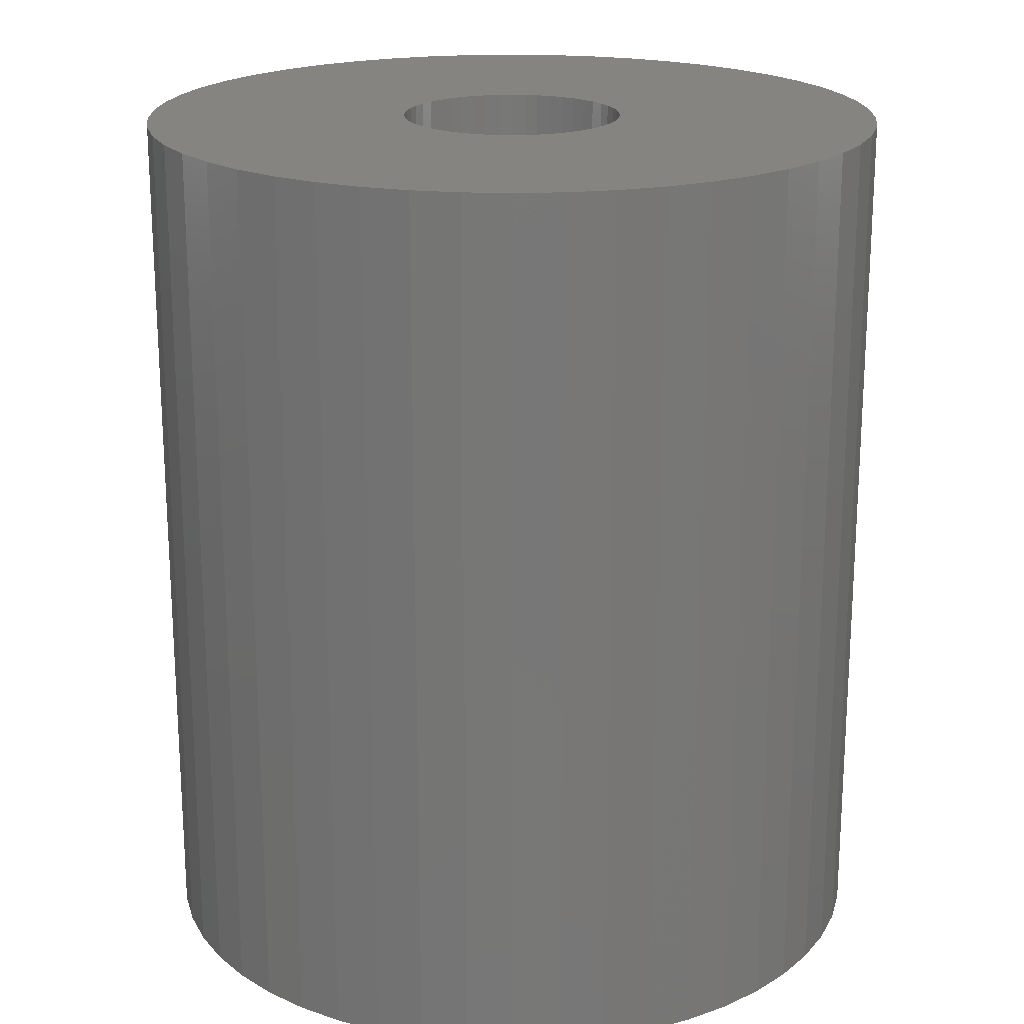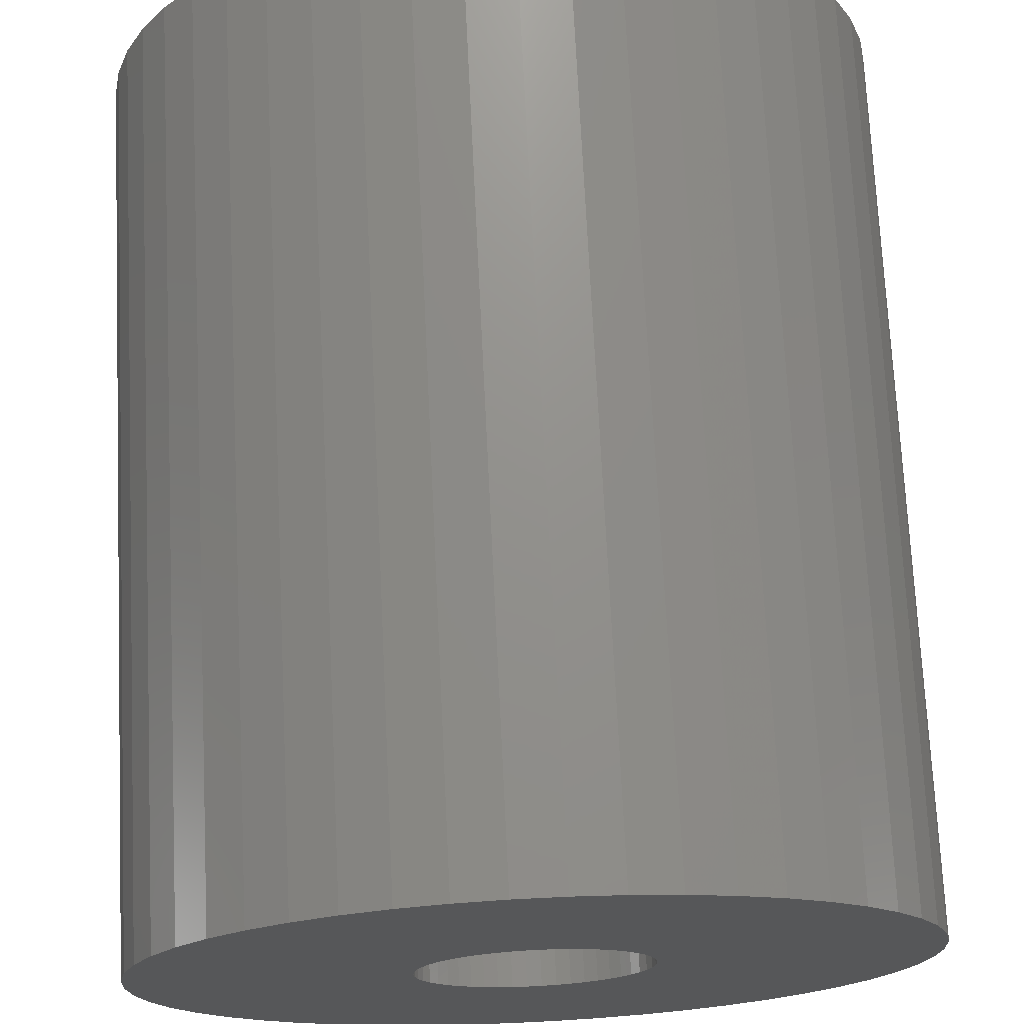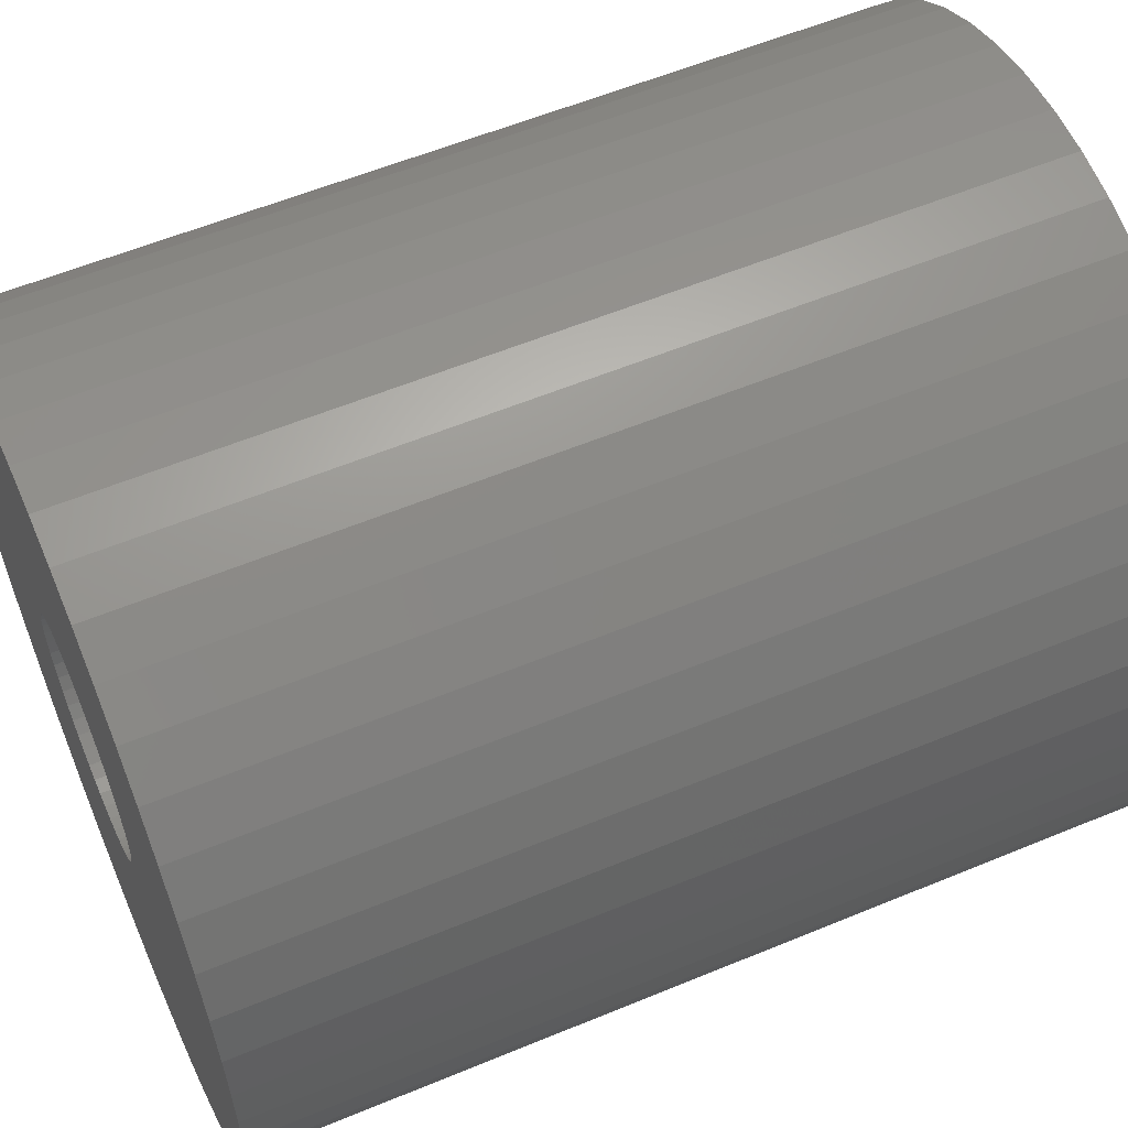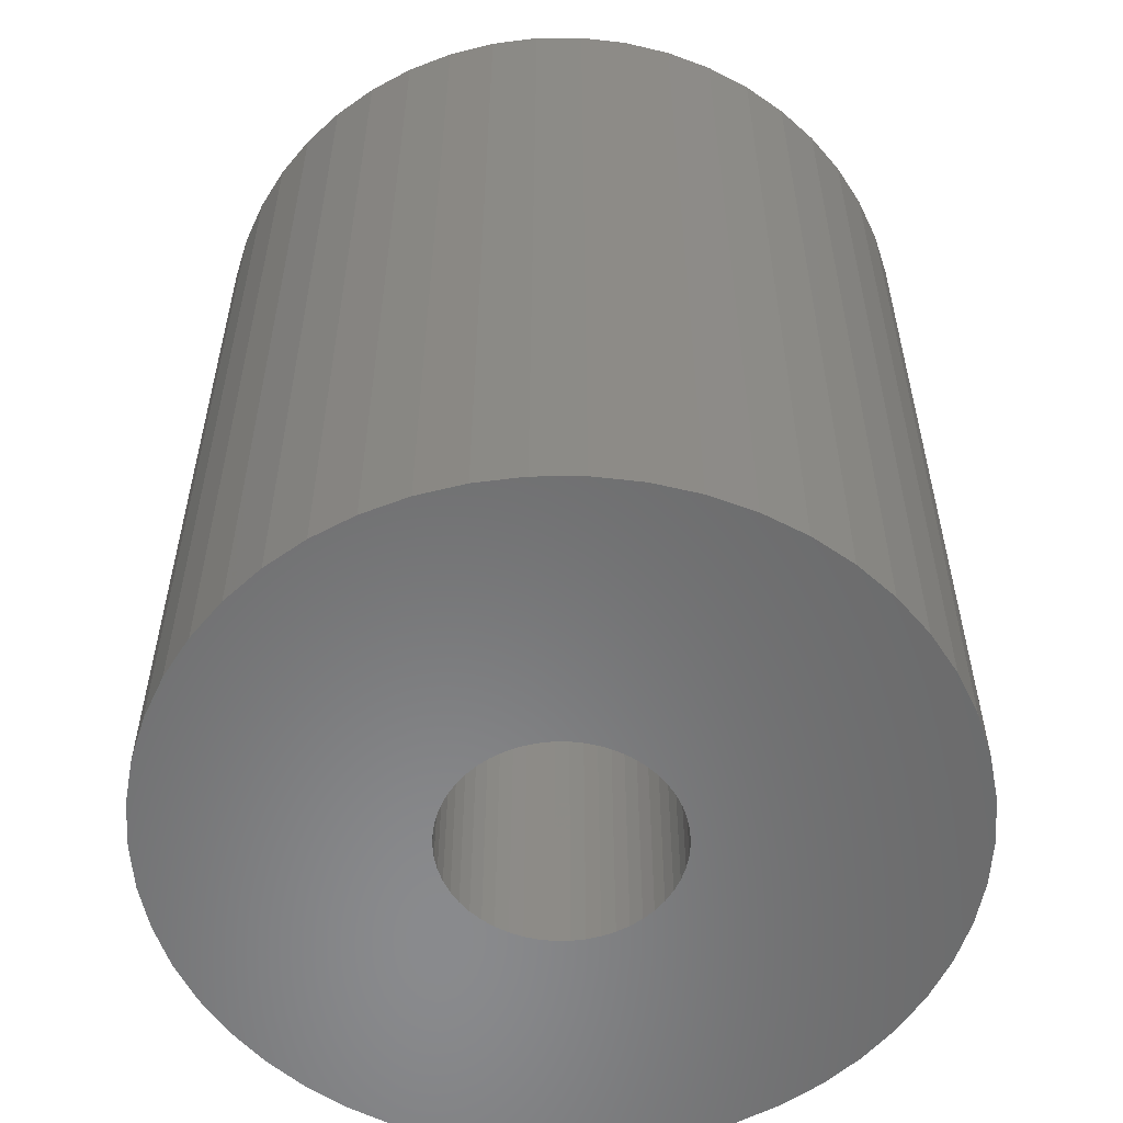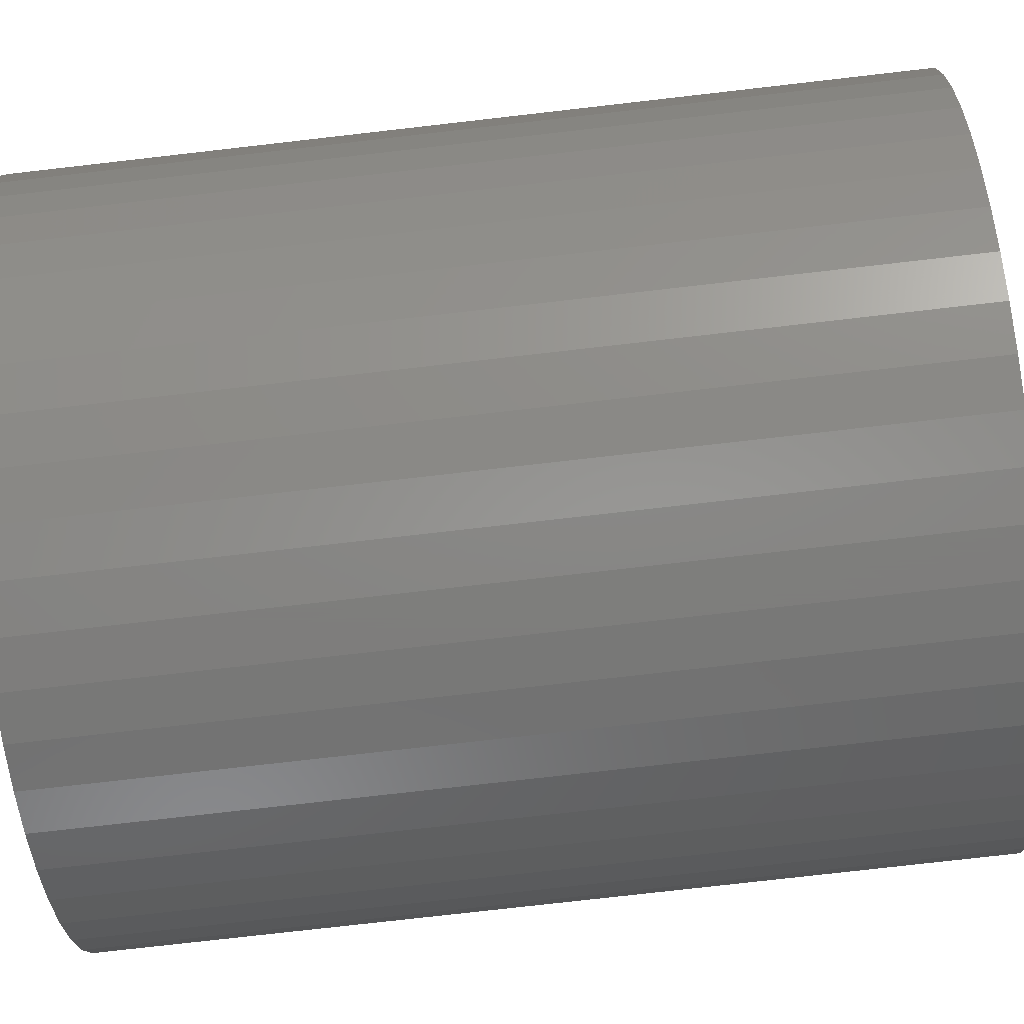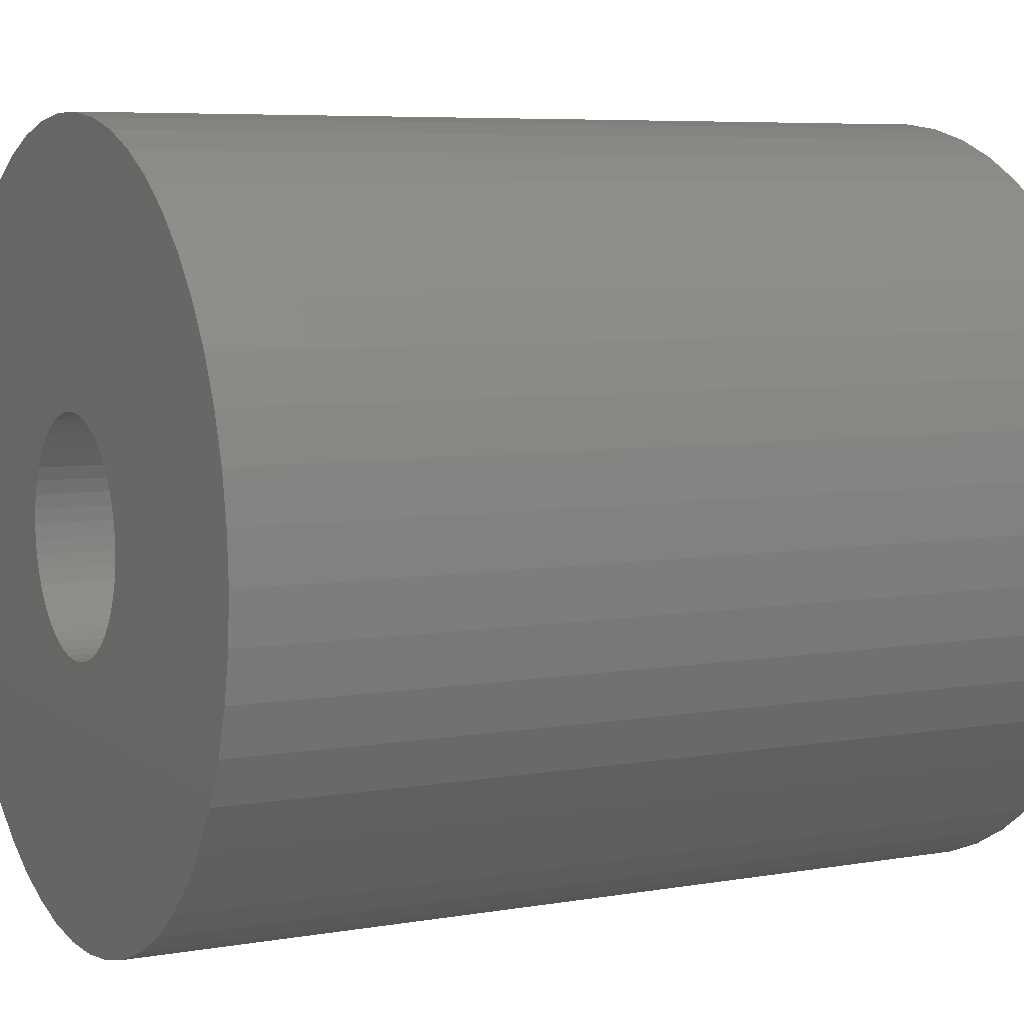
<metadata>
{"format":"stl","ext":"stl","renderer":"f3d","projection":"perspective","resolution":1024,"background":"white","views":[{"elev":20.0,"azim":-54.2,"up":"+Z"},{"elev":72.2,"azim":-2.8,"up":"+Y"},{"elev":57.5,"azim":-113.3,"up":"+Y"},{"elev":-56.2,"azim":166.0,"up":"+Z"},{"elev":-77.6,"azim":96.5,"up":"+Y"},{"elev":6.4,"azim":-117.3,"up":"+Y"}]}
</metadata>
<code>
# stl→obj: 200 verts, 400 faces
v 23.5 0 27.5
v 23.31 2.945 -27.5
v 23.31 2.945 27.5
v 23.5 0 -27.5
v -23.5 0 -27.5
v -23.31 2.945 27.5
v -23.31 2.945 -27.5
v -23.5 0 27.5
v 1.476 23.45 -27.5
v -1.476 23.45 27.5
v 1.476 23.45 27.5
v -1.476 23.45 -27.5
v -1.476 -23.45 -27.5
v 1.476 -23.45 27.5
v -1.476 -23.45 27.5
v 1.476 -23.45 -27.5
v 17.13 16.09 -27.5
v 14.98 18.11 27.5
v 17.13 16.09 27.5
v 14.98 18.11 -27.5
v -14.98 18.11 -27.5
v -17.13 16.09 27.5
v -14.98 18.11 27.5
v -17.13 16.09 -27.5
v -7.262 22.35 -27.5
v -10.01 21.26 27.5
v -7.262 22.35 27.5
v -10.01 21.26 -27.5
v 21.85 8.651 27.5
v 20.59 11.32 -27.5
v 20.59 11.32 27.5
v 21.85 8.651 -27.5
v 19.01 13.81 -27.5
v 19.01 13.81 27.5
v 10.01 21.26 -27.5
v 7.262 22.35 27.5
v 10.01 21.26 27.5
v 7.262 22.35 -27.5
v 12.59 19.84 -27.5
v 12.59 19.84 27.5
v -21.85 8.651 -27.5
v -20.59 11.32 27.5
v -20.59 11.32 -27.5
v -21.85 8.651 27.5
v -19.01 13.81 -27.5
v -19.01 13.81 27.5
v 7 0 27.5
v 6.945 0.8773 27.5
v 22.76 5.844 27.5
v 23.31 -2.945 27.5
v 6.78 1.741 27.5
v 6.945 -0.8773 27.5
v 6.508 2.577 27.5
v 22.76 -5.844 27.5
v 6.134 3.372 27.5
v 6.78 -1.741 27.5
v 5.663 4.114 27.5
v 21.85 -8.651 27.5
v 5.103 4.792 27.5
v 6.508 -2.577 27.5
v 4.462 5.394 27.5
v 20.59 -11.32 27.5
v 3.751 5.91 27.5
v 6.134 -3.372 27.5
v 2.98 6.334 27.5
v 19.01 -13.81 27.5
v 5.663 -4.114 27.5
v 2.163 6.657 27.5
v 4.403 23.08 27.5
v 1.312 6.876 27.5
v 0.4395 6.986 27.5
v -0.4395 6.986 27.5
v -1.312 6.876 27.5
v -4.403 23.08 27.5
v -2.163 6.657 27.5
v -2.98 6.334 27.5
v -3.751 5.91 27.5
v -12.59 19.84 27.5
v -4.462 5.394 27.5
v -5.103 4.792 27.5
v -5.663 4.114 27.5
v 17.13 -16.09 27.5
v 5.103 -4.792 27.5
v 14.98 -18.11 27.5
v 4.462 -5.394 27.5
v 12.59 -19.84 27.5
v 3.751 -5.91 27.5
v 10.01 -21.26 27.5
v 2.98 -6.334 27.5
v 7.262 -22.35 27.5
v 2.163 -6.657 27.5
v 4.403 -23.08 27.5
v 1.312 -6.876 27.5
v 0.4395 -6.986 27.5
v -0.4395 -6.986 27.5
v -1.312 -6.876 27.5
v -4.403 -23.08 27.5
v -2.163 -6.657 27.5
v -7.262 -22.35 27.5
v -2.98 -6.334 27.5
v -10.01 -21.26 27.5
v -3.751 -5.91 27.5
v -12.59 -19.84 27.5
v -4.462 -5.394 27.5
v -14.98 -18.11 27.5
v -5.103 -4.792 27.5
v -17.13 -16.09 27.5
v -5.663 -4.114 27.5
v -19.01 -13.81 27.5
v -6.134 -3.372 27.5
v -20.59 -11.32 27.5
v -6.508 -2.577 27.5
v -21.85 -8.651 27.5
v -6.78 -1.741 27.5
v -22.76 -5.844 27.5
v -6.945 -0.8773 27.5
v -23.31 -2.945 27.5
v -7 0 27.5
v -6.134 3.372 27.5
v -6.508 2.577 27.5
v -6.78 1.741 27.5
v -22.76 5.844 27.5
v -6.945 0.8773 27.5
v -4.403 23.08 -27.5
v 21.85 -8.651 -27.5
v 20.59 -11.32 -27.5
v 7 0 -27.5
v 23.31 -2.945 -27.5
v 6.945 -0.8773 -27.5
v 22.76 -5.844 -27.5
v 6.78 -1.741 -27.5
v 6.945 0.8773 -27.5
v 6.508 -2.577 -27.5
v 22.76 5.844 -27.5
v 6.134 -3.372 -27.5
v 19.01 -13.81 -27.5
v 6.78 1.741 -27.5
v 5.663 -4.114 -27.5
v 17.13 -16.09 -27.5
v 5.103 -4.792 -27.5
v 14.98 -18.11 -27.5
v 6.508 2.577 -27.5
v 4.462 -5.394 -27.5
v 12.59 -19.84 -27.5
v 3.751 -5.91 -27.5
v 10.01 -21.26 -27.5
v 6.134 3.372 -27.5
v 2.98 -6.334 -27.5
v 7.262 -22.35 -27.5
v 5.663 4.114 -27.5
v 2.163 -6.657 -27.5
v 4.403 -23.08 -27.5
v 1.312 -6.876 -27.5
v 0.4395 -6.986 -27.5
v -0.4395 -6.986 -27.5
v -1.312 -6.876 -27.5
v -4.403 -23.08 -27.5
v -2.163 -6.657 -27.5
v -7.262 -22.35 -27.5
v -2.98 -6.334 -27.5
v -10.01 -21.26 -27.5
v -3.751 -5.91 -27.5
v -12.59 -19.84 -27.5
v -4.462 -5.394 -27.5
v -14.98 -18.11 -27.5
v -5.103 -4.792 -27.5
v -17.13 -16.09 -27.5
v -19.01 -13.81 -27.5
v -5.663 -4.114 -27.5
v 5.103 4.792 -27.5
v 4.462 5.394 -27.5
v 3.751 5.91 -27.5
v 2.98 6.334 -27.5
v 2.163 6.657 -27.5
v 4.403 23.08 -27.5
v 1.312 6.876 -27.5
v 0.4395 6.986 -27.5
v -0.4395 6.986 -27.5
v -1.312 6.876 -27.5
v -2.163 6.657 -27.5
v -2.98 6.334 -27.5
v -3.751 5.91 -27.5
v -12.59 19.84 -27.5
v -4.462 5.394 -27.5
v -5.103 4.792 -27.5
v -5.663 4.114 -27.5
v -6.134 3.372 -27.5
v -6.508 2.577 -27.5
v -6.78 1.741 -27.5
v -22.76 5.844 -27.5
v -6.945 0.8773 -27.5
v -7 0 -27.5
v -6.134 -3.372 -27.5
v -20.59 -11.32 -27.5
v -6.508 -2.577 -27.5
v -21.85 -8.651 -27.5
v -6.78 -1.741 -27.5
v -22.76 -5.844 -27.5
v -6.945 -0.8773 -27.5
v -23.31 -2.945 -27.5
f 1 2 3
f 2 1 4
f 5 6 7
f 6 5 8
f 9 10 11
f 10 9 12
f 13 14 15
f 14 13 16
f 17 18 19
f 18 17 20
f 21 22 23
f 22 21 24
f 25 26 27
f 26 25 28
f 29 30 31
f 30 29 32
f 31 33 34
f 33 31 30
f 35 36 37
f 36 35 38
f 39 37 40
f 37 39 35
f 41 42 43
f 42 41 44
f 45 22 24
f 22 45 46
f 47 1 3
f 48 3 49
f 1 47 50
f 51 49 29
f 52 50 47
f 53 29 31
f 50 52 54
f 55 31 34
f 56 54 52
f 57 34 19
f 54 56 58
f 59 19 18
f 60 58 56
f 61 18 40
f 58 60 62
f 63 40 37
f 64 62 60
f 65 37 36
f 62 64 66
f 67 66 64
f 3 48 47
f 49 51 48
f 29 53 51
f 31 55 53
f 34 57 55
f 19 59 57
f 18 61 59
f 68 36 69
f 40 63 61
f 37 65 63
f 36 68 65
f 70 69 11
f 69 70 68
f 11 71 70
f 11 72 71
f 10 72 11
f 72 10 73
f 74 73 10
f 73 74 75
f 27 75 74
f 75 27 76
f 26 76 27
f 76 26 77
f 78 77 26
f 77 78 79
f 23 79 78
f 79 23 80
f 22 80 23
f 46 81 22
f 80 22 81
f 66 67 82
f 83 82 67
f 82 83 84
f 85 84 83
f 84 85 86
f 87 86 85
f 86 87 88
f 89 88 87
f 88 89 90
f 91 90 89
f 90 91 92
f 93 92 91
f 92 93 14
f 94 14 93
f 95 14 94
f 15 95 96
f 95 15 14
f 97 96 98
f 99 98 100
f 101 100 102
f 96 97 15
f 103 102 104
f 105 104 106
f 107 106 108
f 109 108 110
f 111 110 112
f 113 112 114
f 115 114 116
f 98 99 97
f 117 116 118
f 81 46 119
f 42 119 46
f 100 101 99
f 119 42 120
f 102 103 101
f 44 120 42
f 104 105 103
f 120 44 121
f 106 107 105
f 122 121 44
f 108 109 107
f 121 122 123
f 110 111 109
f 6 123 122
f 112 113 111
f 123 6 118
f 114 115 113
f 8 118 6
f 116 117 115
f 118 8 117
f 124 27 74
f 27 124 25
f 62 125 58
f 125 62 126
f 127 4 128
f 129 128 130
f 4 127 2
f 131 130 125
f 132 2 127
f 133 125 126
f 2 132 134
f 135 126 136
f 137 134 132
f 138 136 139
f 134 137 32
f 140 139 141
f 142 32 137
f 143 141 144
f 32 142 30
f 145 144 146
f 147 30 142
f 148 146 149
f 30 147 33
f 150 33 147
f 128 129 127
f 130 131 129
f 125 133 131
f 126 135 133
f 136 138 135
f 139 140 138
f 141 143 140
f 151 149 152
f 144 145 143
f 146 148 145
f 149 151 148
f 153 152 16
f 152 153 151
f 16 154 153
f 16 155 154
f 13 155 16
f 155 13 156
f 157 156 13
f 156 157 158
f 159 158 157
f 158 159 160
f 161 160 159
f 160 161 162
f 163 162 161
f 162 163 164
f 165 164 163
f 164 165 166
f 167 166 165
f 168 169 167
f 166 167 169
f 33 150 17
f 170 17 150
f 17 170 20
f 171 20 170
f 20 171 39
f 172 39 171
f 39 172 35
f 173 35 172
f 35 173 38
f 174 38 173
f 38 174 175
f 176 175 174
f 175 176 9
f 177 9 176
f 178 9 177
f 12 178 179
f 178 12 9
f 124 179 180
f 25 180 181
f 28 181 182
f 179 124 12
f 183 182 184
f 21 184 185
f 24 185 186
f 45 186 187
f 43 187 188
f 41 188 189
f 190 189 191
f 180 25 124
f 7 191 192
f 169 168 193
f 194 193 168
f 181 28 25
f 193 194 195
f 182 183 28
f 196 195 194
f 184 21 183
f 195 196 197
f 185 24 21
f 198 197 196
f 186 45 24
f 197 198 199
f 187 43 45
f 200 199 198
f 188 41 43
f 199 200 192
f 189 190 41
f 5 192 200
f 191 7 190
f 192 5 7
f 16 92 14
f 92 16 152
f 49 32 29
f 32 49 134
f 3 134 49
f 134 3 2
f 34 17 19
f 17 34 33
f 38 69 36
f 69 38 175
f 175 11 69
f 11 175 9
f 20 40 18
f 40 20 39
f 43 46 45
f 46 43 42
f 190 44 41
f 44 190 122
f 7 122 190
f 122 7 6
f 28 78 26
f 78 28 183
f 183 23 78
f 23 183 21
f 12 74 10
f 74 12 124
f 50 4 1
f 4 50 128
f 82 136 66
f 136 82 139
f 194 113 196
f 113 194 111
f 167 109 168
f 109 167 107
f 146 86 88
f 86 146 144
f 66 126 62
f 126 66 136
f 54 128 50
f 128 54 130
f 58 130 54
f 130 58 125
f 198 117 200
f 117 198 115
f 200 8 5
f 8 200 117
f 196 115 198
f 115 196 113
f 141 82 84
f 82 141 139
f 149 88 90
f 88 149 146
f 152 90 92
f 90 152 149
f 157 15 97
f 15 157 13
f 161 99 101
f 99 161 159
f 159 97 99
f 97 159 157
f 168 111 194
f 111 168 109
f 144 84 86
f 84 144 141
f 163 101 103
f 101 163 161
f 165 103 105
f 103 165 163
f 167 105 107
f 105 167 165
f 127 48 132
f 48 127 47
f 118 191 123
f 191 118 192
f 178 71 72
f 71 178 177
f 154 95 94
f 95 154 155
f 171 59 61
f 59 171 170
f 185 79 80
f 79 185 184
f 181 75 76
f 75 181 180
f 142 55 147
f 55 142 53
f 132 51 137
f 51 132 48
f 174 65 68
f 65 174 173
f 173 63 65
f 63 173 172
f 120 187 119
f 187 120 188
f 119 186 81
f 186 119 187
f 121 188 120
f 188 121 189
f 184 77 79
f 77 184 182
f 180 73 75
f 73 180 179
f 153 94 93
f 94 153 154
f 137 53 142
f 53 137 51
f 150 59 170
f 59 150 57
f 147 57 150
f 57 147 55
f 176 68 70
f 68 176 174
f 177 70 71
f 70 177 176
f 172 61 63
f 61 172 171
f 81 185 80
f 185 81 186
f 123 189 121
f 189 123 191
f 182 76 77
f 76 182 181
f 179 72 73
f 72 179 178
f 129 47 127
f 47 129 52
f 135 60 133
f 60 135 64
f 108 193 110
f 193 108 169
f 110 195 112
f 195 110 193
f 143 87 85
f 87 143 145
f 148 91 89
f 91 148 151
f 140 67 138
f 67 140 83
f 158 100 98
f 100 158 160
f 112 197 114
f 197 112 195
f 116 192 118
f 192 116 199
f 140 85 83
f 85 140 143
f 145 89 87
f 89 145 148
f 151 93 91
f 93 151 153
f 133 56 131
f 56 133 60
f 131 52 129
f 52 131 56
f 138 64 135
f 64 138 67
f 164 106 104
f 106 164 166
f 156 98 96
f 98 156 158
f 106 169 108
f 169 106 166
f 114 199 116
f 199 114 197
f 160 102 100
f 102 160 162
f 162 104 102
f 104 162 164
f 155 96 95
f 96 155 156

</code>
